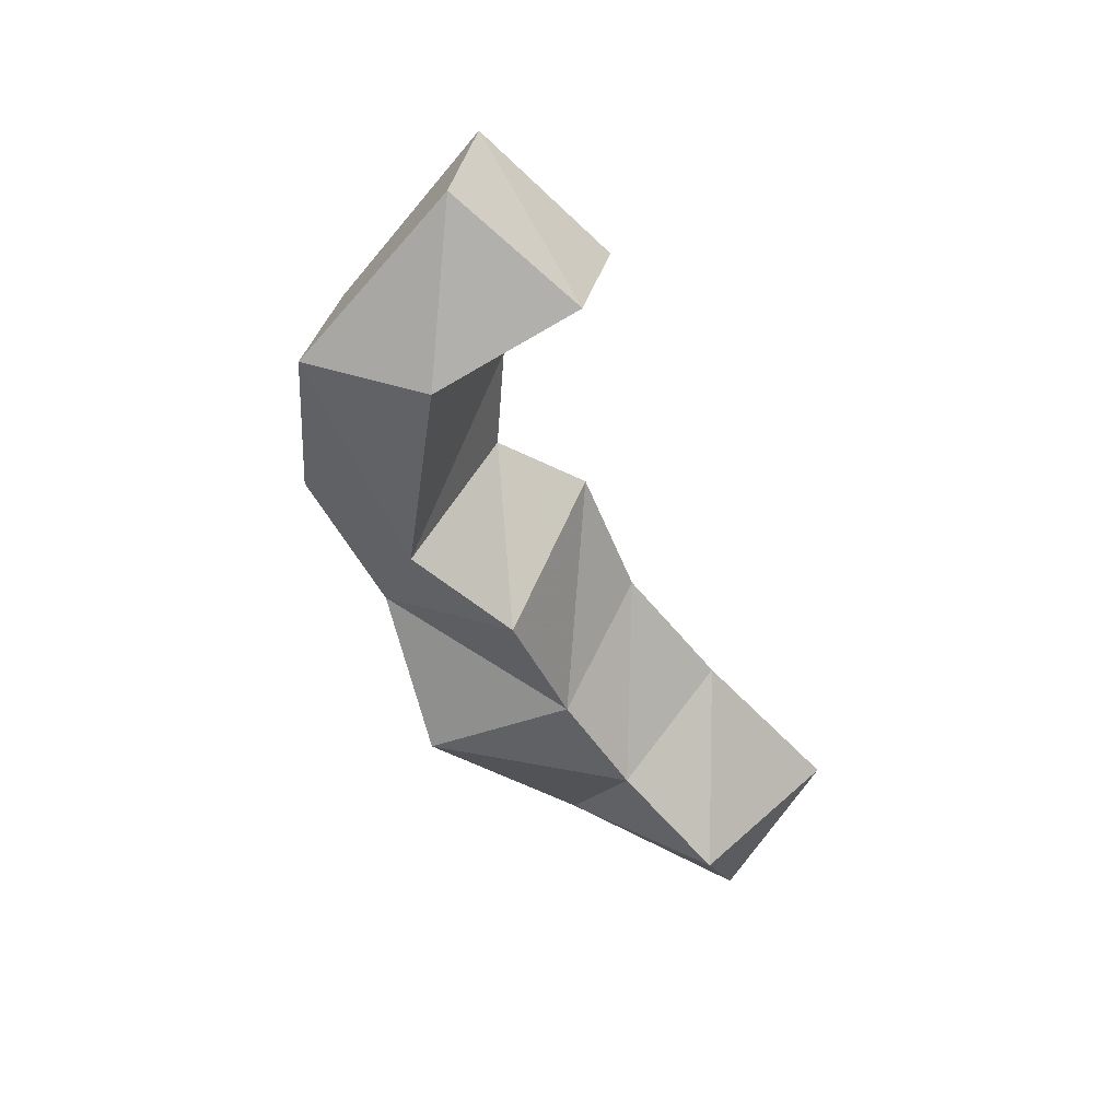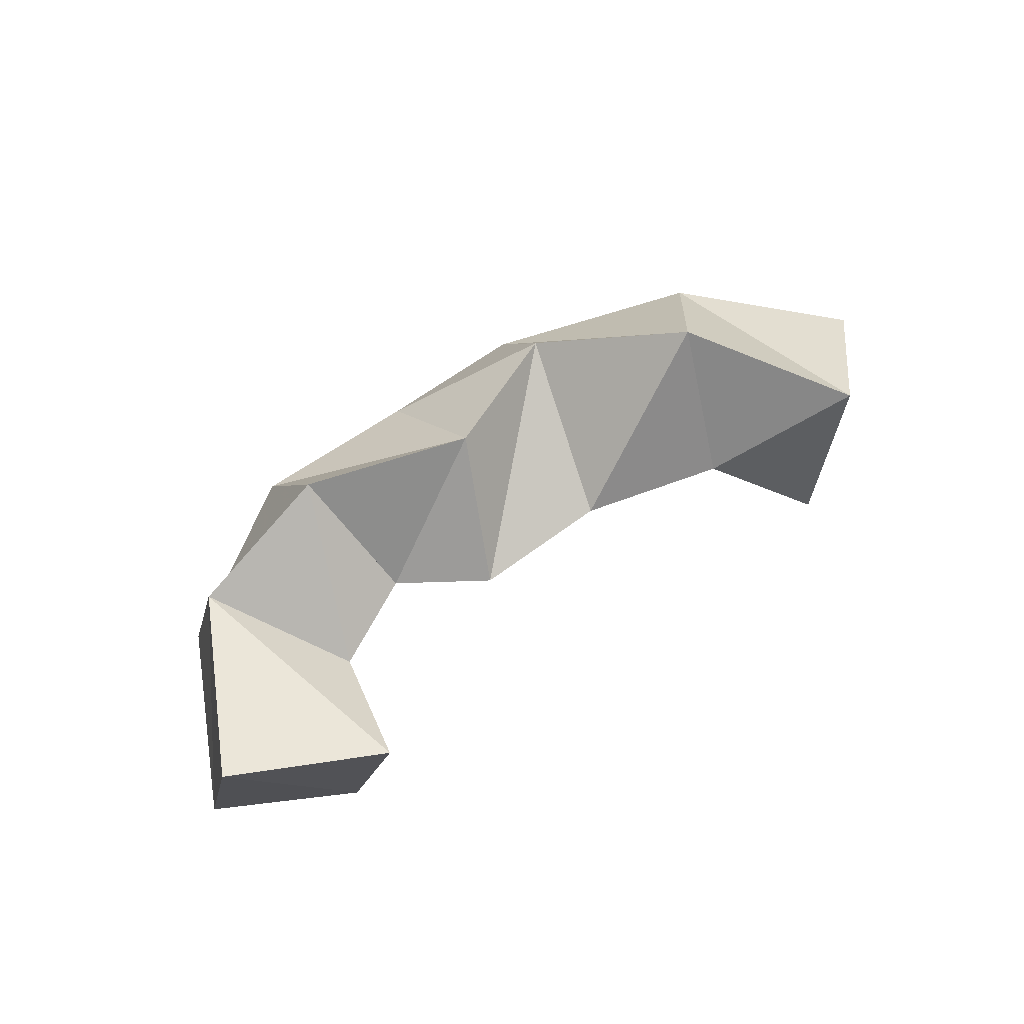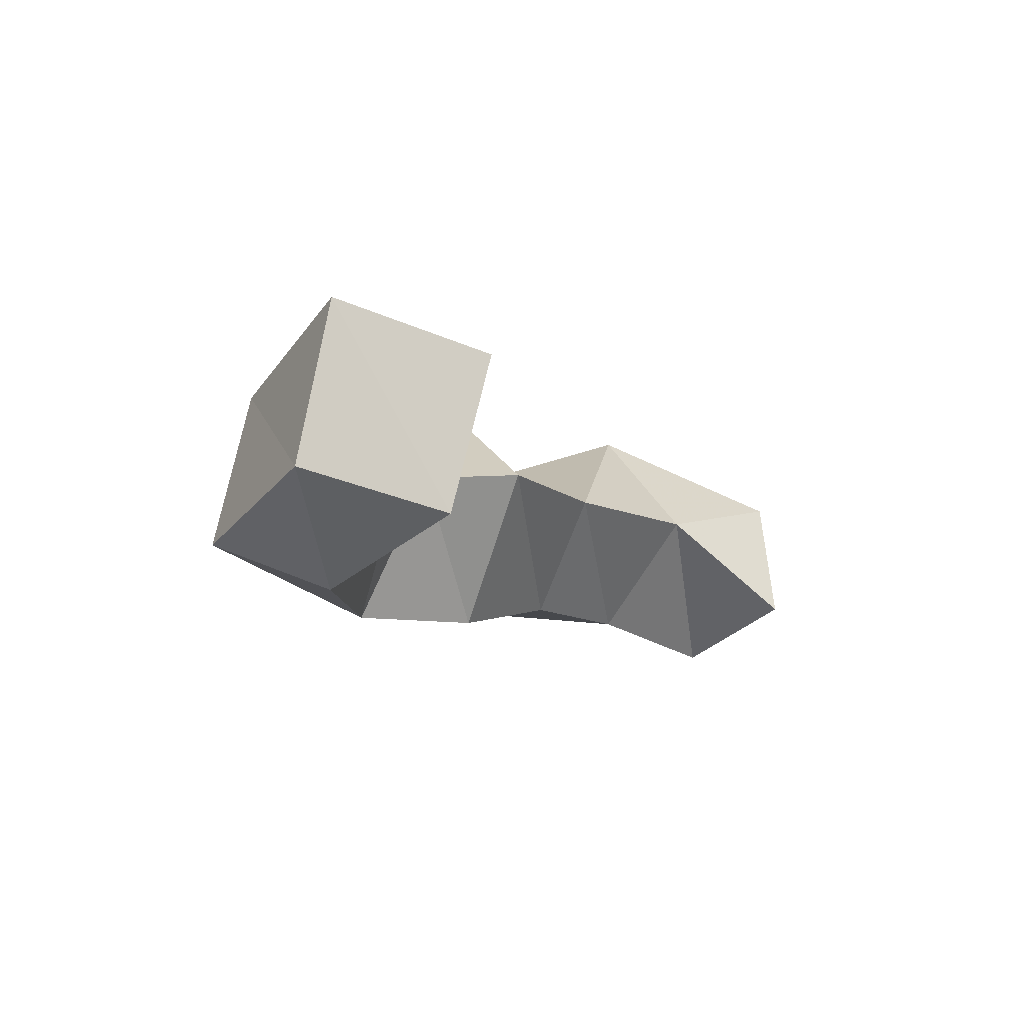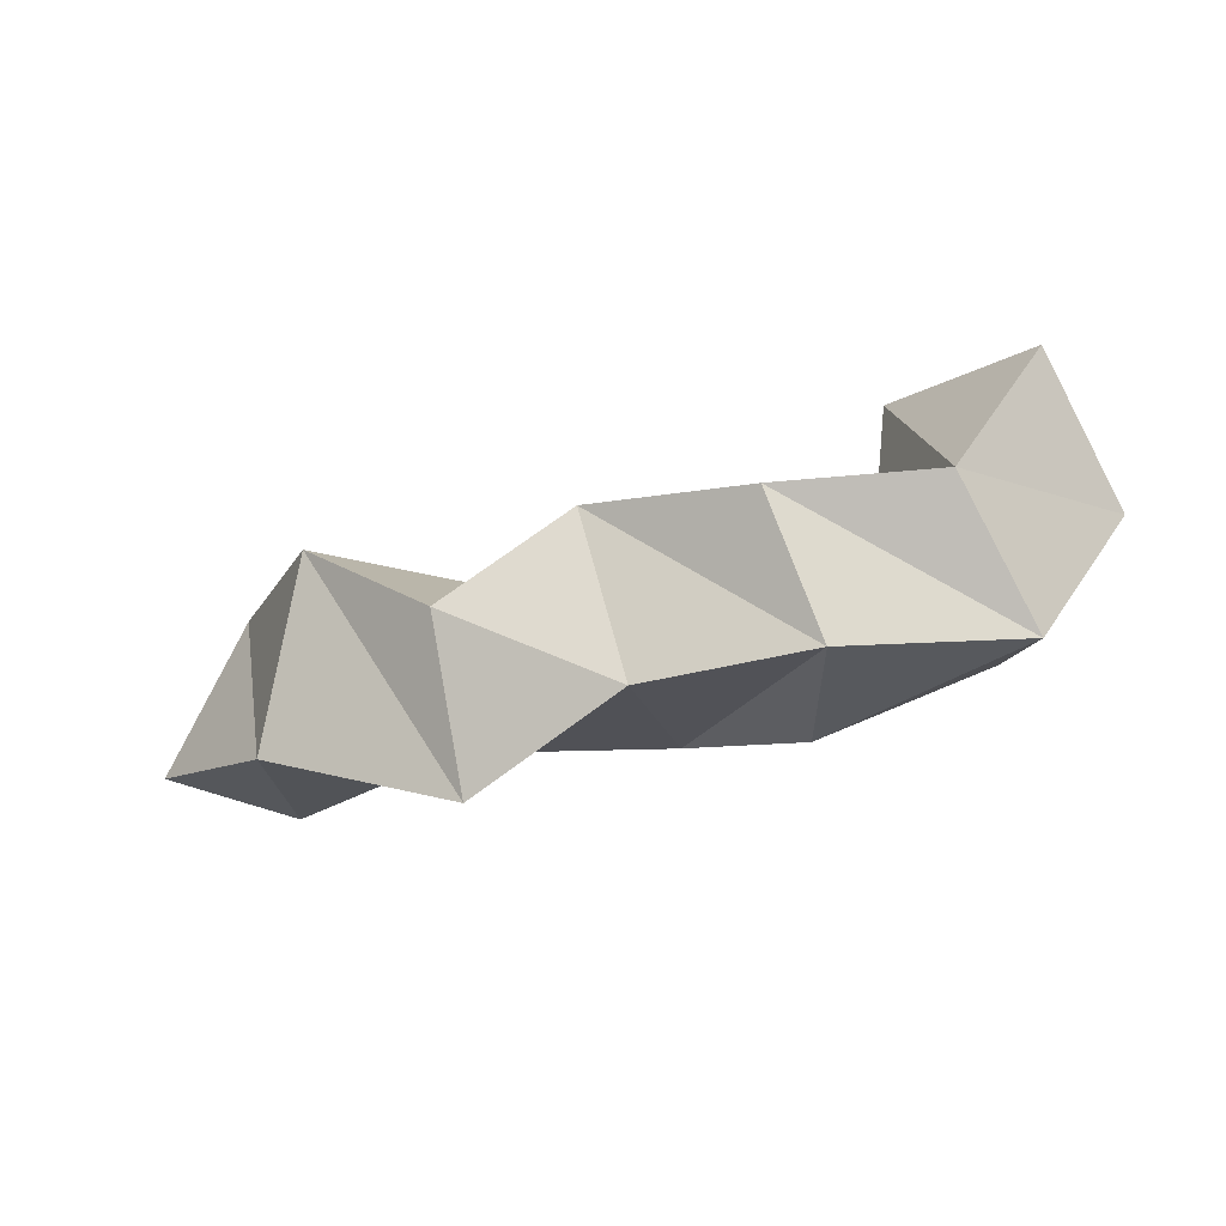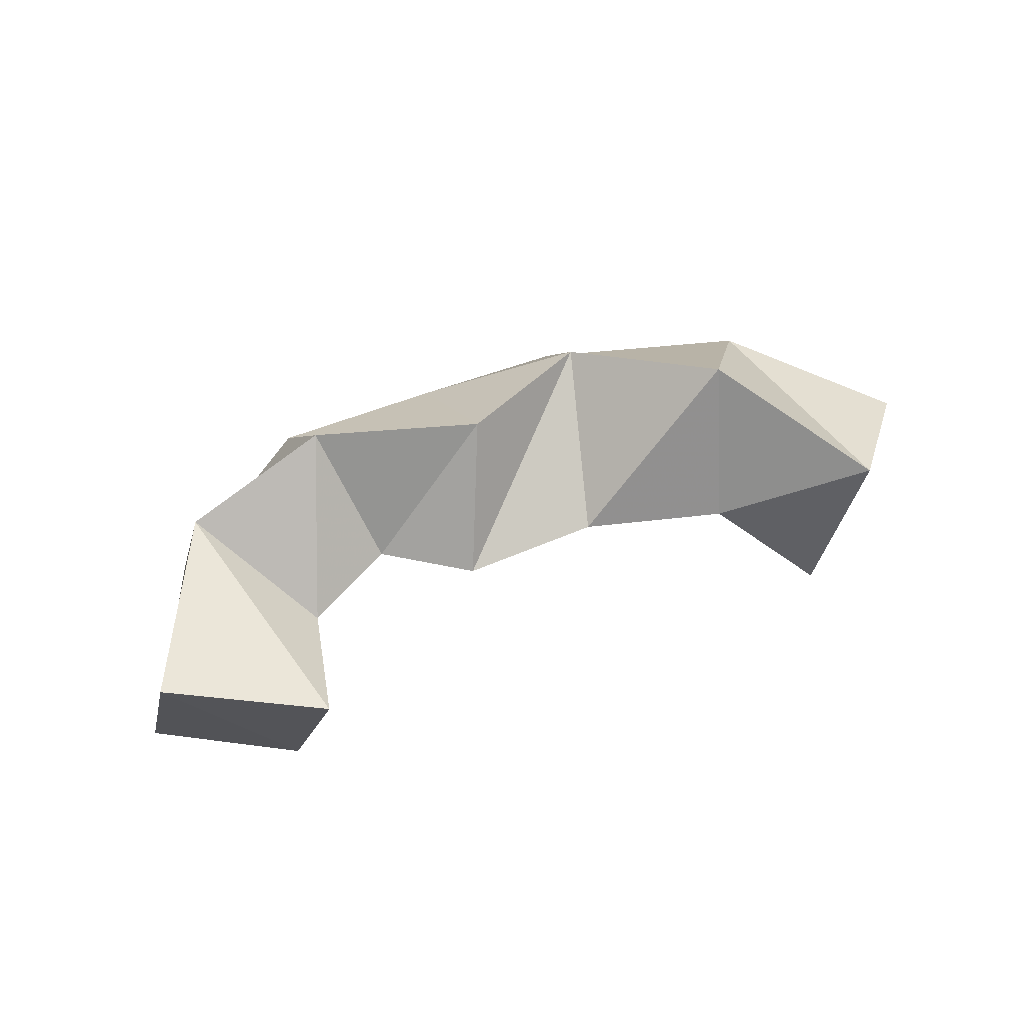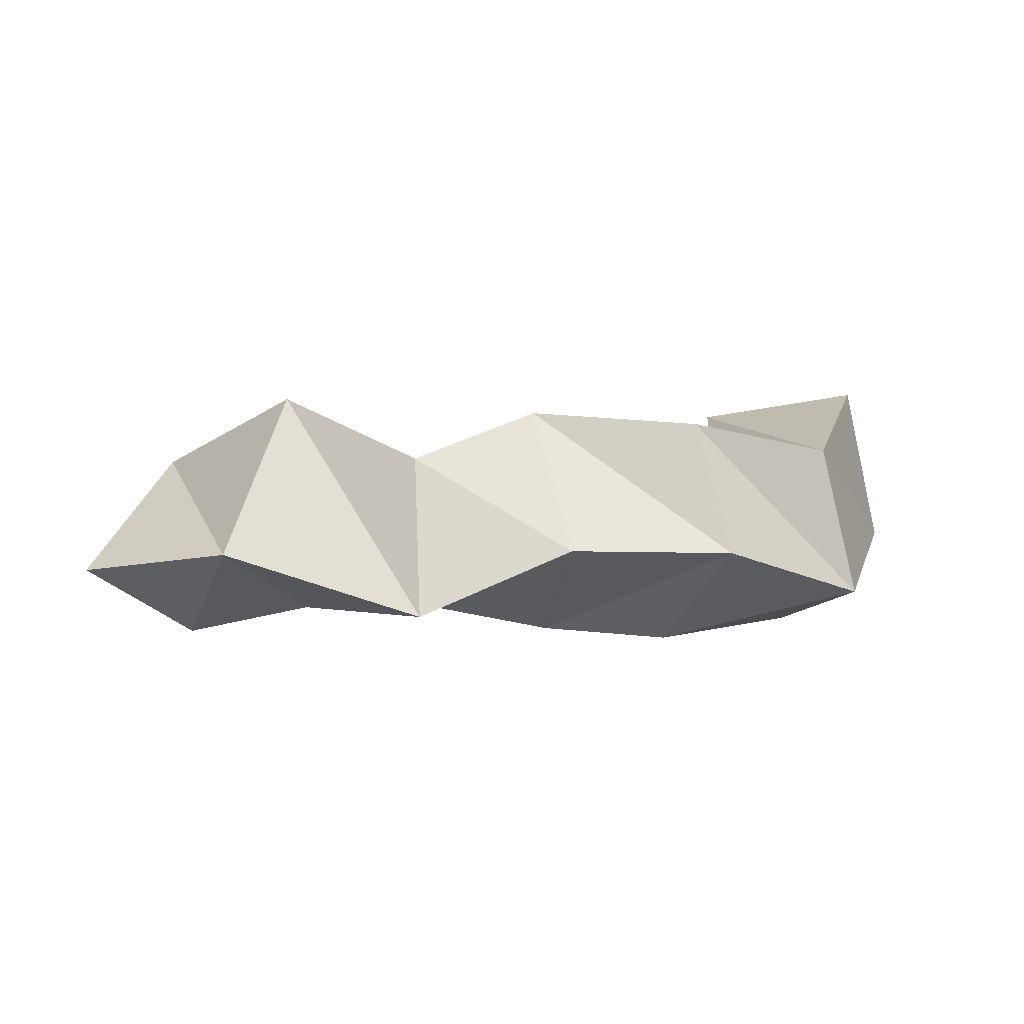
<metadata>
{"format":"obj","ext":"obj","renderer":"f3d","projection":"perspective","resolution":1024,"background":"white","views":[{"elev":-50.3,"azim":-76.7,"up":"+Y"},{"elev":73.9,"azim":-43.9,"up":"+Y"},{"elev":-11.5,"azim":-64.1,"up":"+Y"},{"elev":-76.2,"azim":-163.7,"up":"+Z"},{"elev":70.3,"azim":-30.6,"up":"+Y"},{"elev":7.2,"azim":162.5,"up":"+Y"}]}
</metadata>
<code>
v 0.4904 0.1217 0.3697
v 0.4587 0.1538 0.3947
v 0.4568 0.1 0.3676
v 0.4347 0.1128 0.4072
v 0.4524 0.1315 0.3244
v 0.4277 0.1777 0.3466
v 0.4221 0.1094 0.3482
v 0.4115 0.1418 0.3793
v 0.3987 0.115 0.2907
v 0.3946 0.1609 0.311
v 0.3889 0.111 0.3366
v 0.3712 0.1438 0.3616
v 0.3509 0.1332 0.2885
v 0.3526 0.1733 0.3221
v 0.3454 0.1013 0.3307
v 0.3305 0.1456 0.356
v 0.3022 0.1319 0.2784
v 0.3065 0.1705 0.298
v 0.3119 0.1 0.3097
v 0.3081 0.1423 0.3346
v 0.2504 0.1144 0.2953
v 0.2601 0.1606 0.3008
v 0.2594 0.1 0.3304
v 0.2794 0.1443 0.3438
v 0.2159 0.1259 0.3455
v 0.2258 0.1751 0.3497
v 0.2534 0.1175 0.3725
v 0.2675 0.1662 0.3779
f 1 2 4
f 3 1 4
f 2 6 8
f 4 2 8
f 6 5 7
f 8 6 7
f 5 1 3
f 7 5 3
f 8 7 3
f 4 8 3
f 2 1 5
f 6 2 5
f 5 6 8
f 7 5 8
f 6 10 12
f 8 6 12
f 10 9 11
f 12 10 11
f 9 5 7
f 11 9 7
f 12 11 7
f 8 12 7
f 6 5 9
f 10 6 9
f 9 10 12
f 11 9 12
f 10 14 16
f 12 10 16
f 14 13 15
f 16 14 15
f 13 9 11
f 15 13 11
f 16 15 11
f 12 16 11
f 10 9 13
f 14 10 13
f 13 14 16
f 15 13 16
f 14 18 20
f 16 14 20
f 18 17 19
f 20 18 19
f 17 13 15
f 19 17 15
f 20 19 15
f 16 20 15
f 14 13 17
f 18 14 17
f 17 18 20
f 19 17 20
f 18 22 24
f 20 18 24
f 22 21 23
f 24 22 23
f 21 17 19
f 23 21 19
f 24 23 19
f 20 24 19
f 18 17 21
f 22 18 21
f 21 22 24
f 23 21 24
f 22 26 28
f 24 22 28
f 26 25 27
f 28 26 27
f 25 21 23
f 27 25 23
f 28 27 23
f 24 28 23
f 22 21 25
f 26 22 25

</code>
